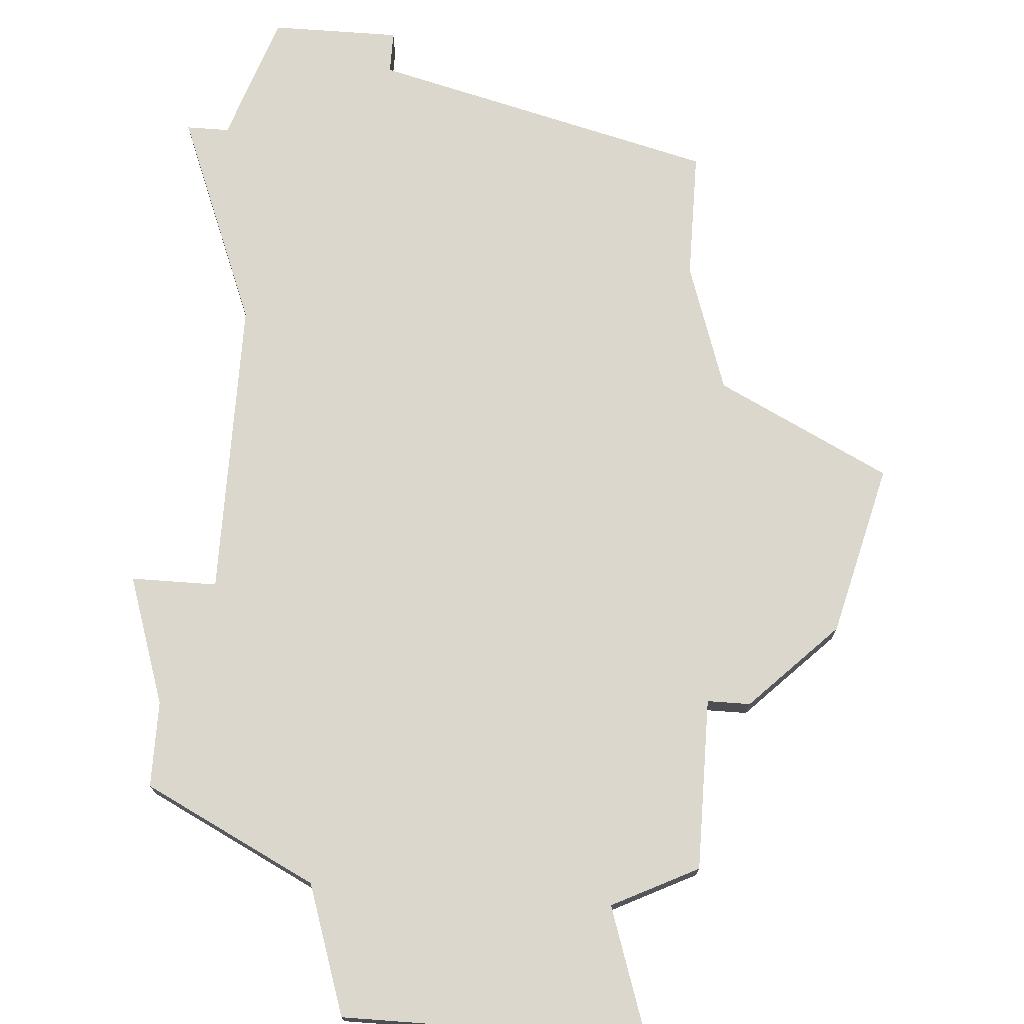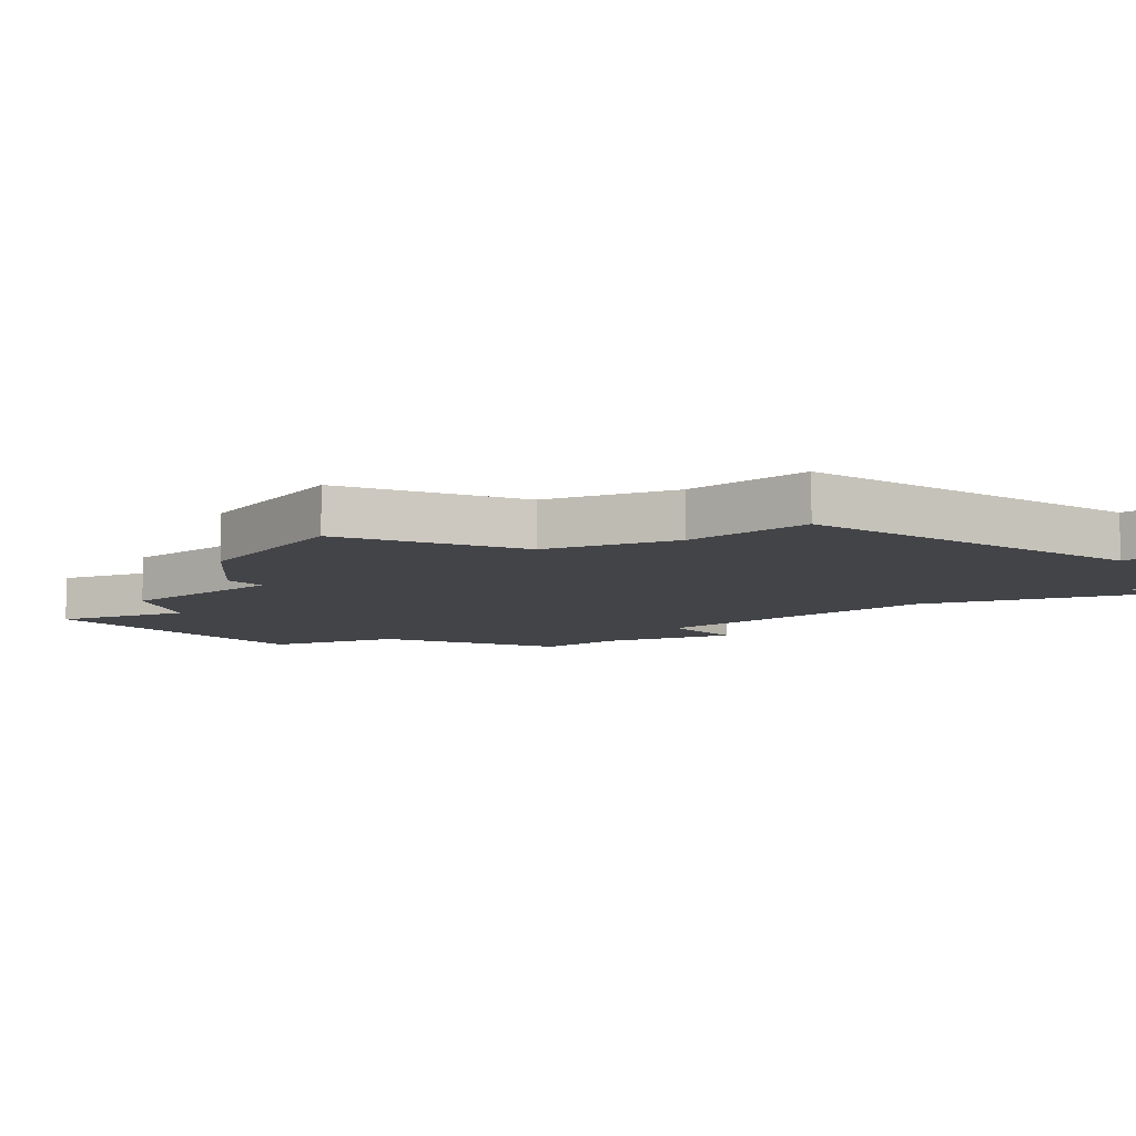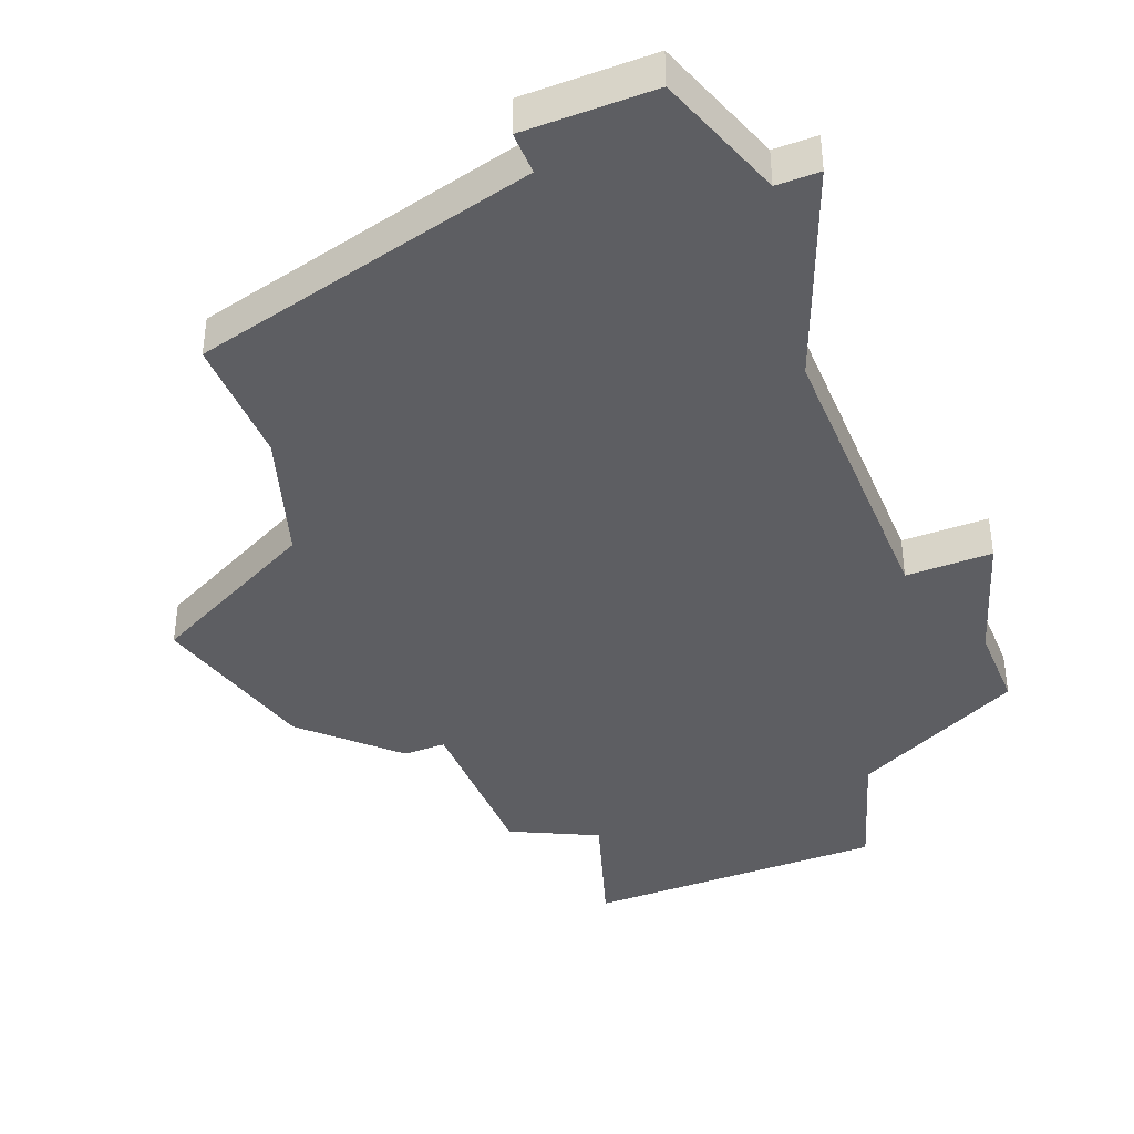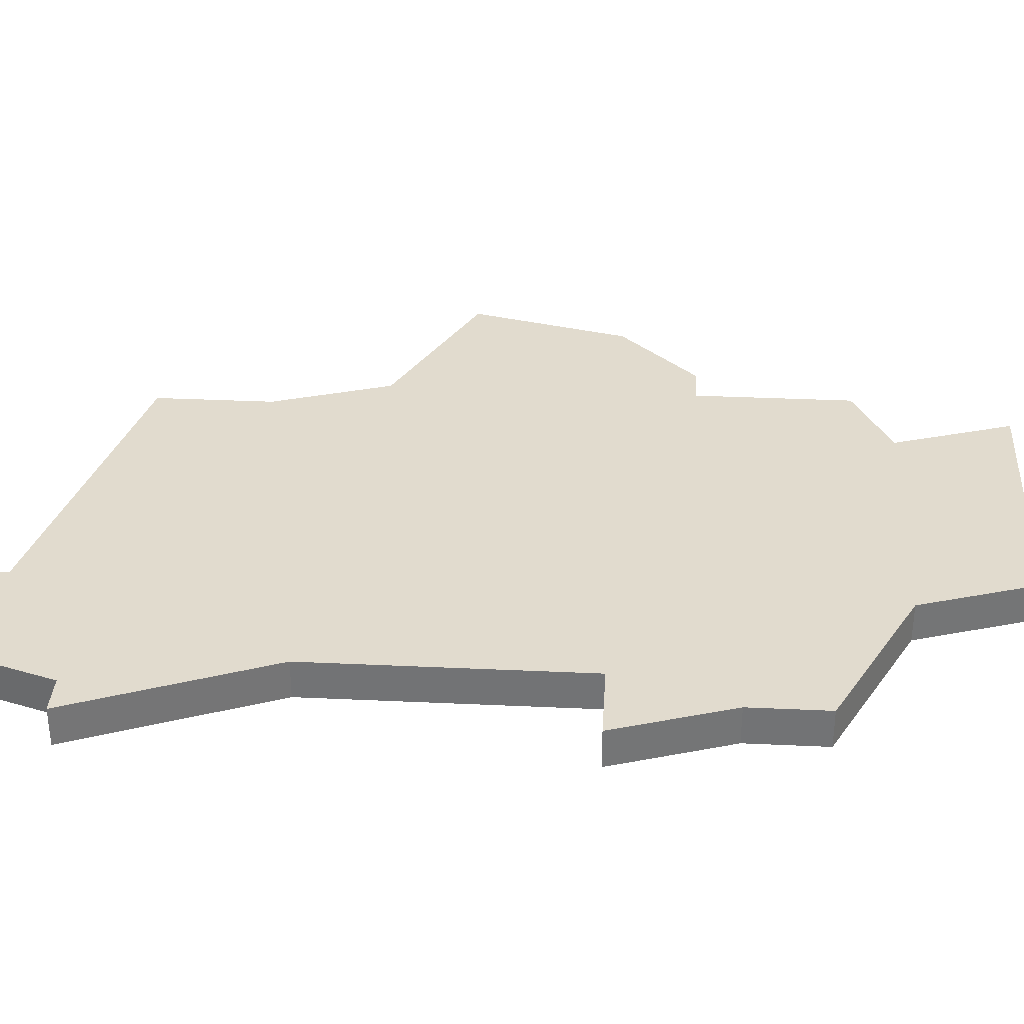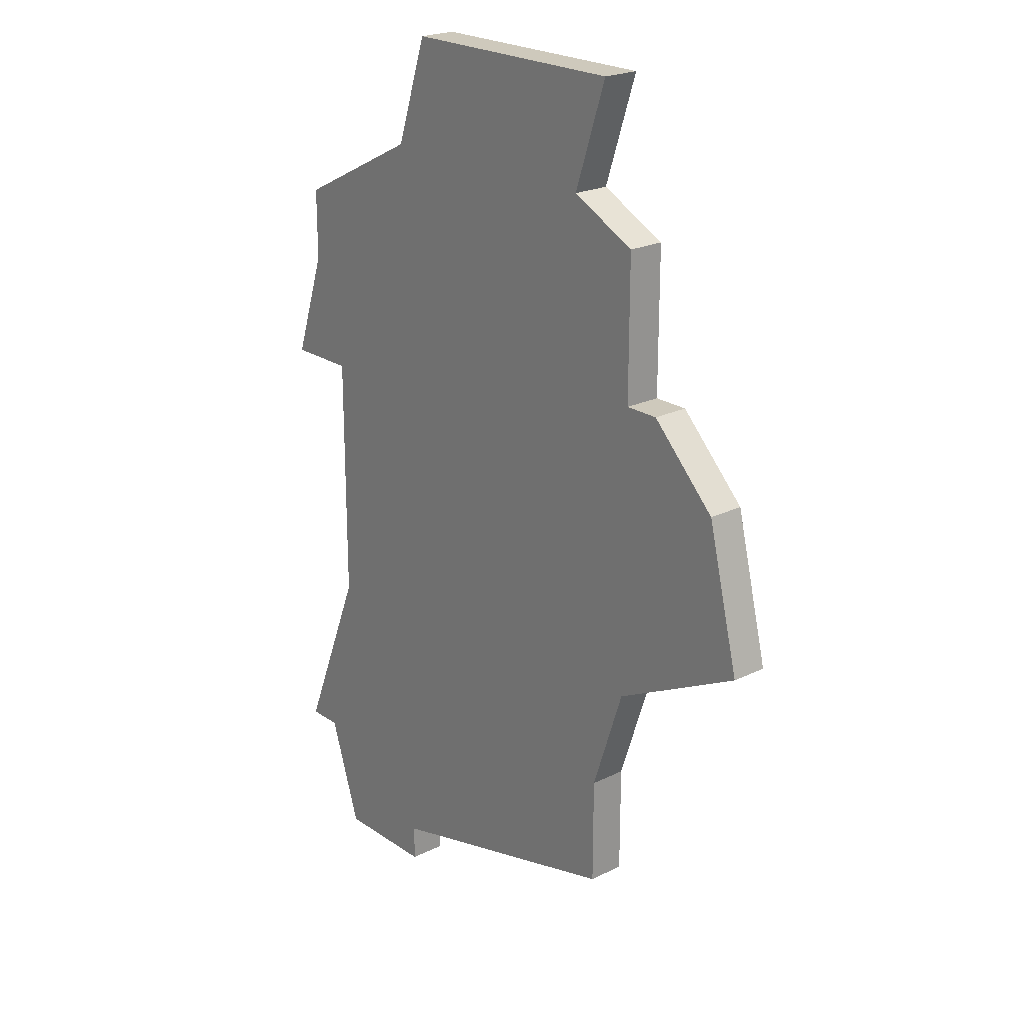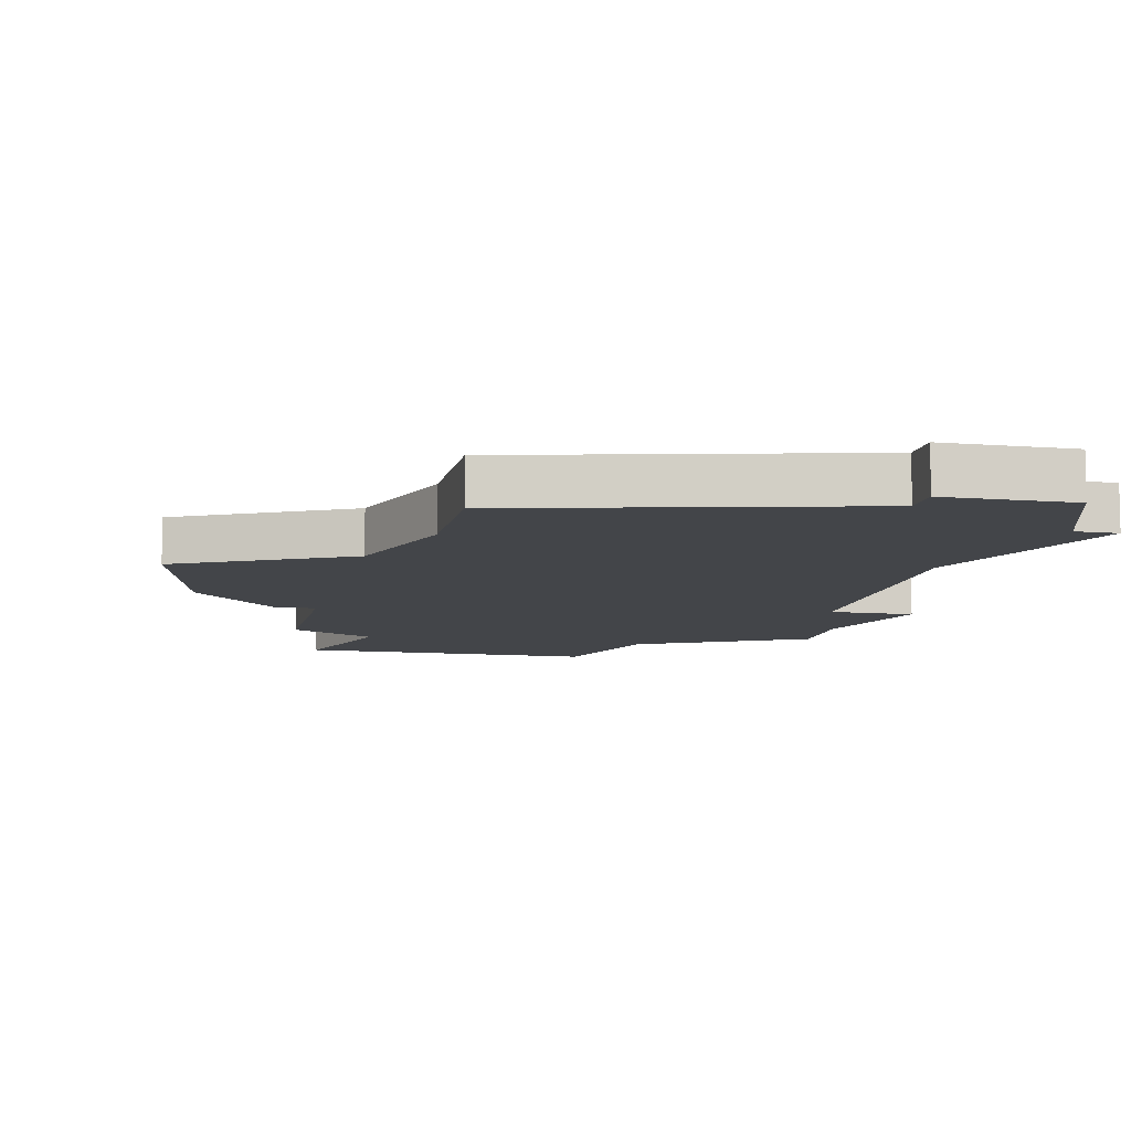
<metadata>
{"format":"obj","ext":"obj","renderer":"f3d","projection":"perspective","resolution":1024,"background":"white","views":[{"elev":73.1,"azim":-175.8,"up":"+Z"},{"elev":-8.2,"azim":-49.1,"up":"+Z"},{"elev":-39.4,"azim":22.1,"up":"+Z"},{"elev":33.8,"azim":93.6,"up":"+Z"},{"elev":22.3,"azim":-130.3,"up":"+Y"},{"elev":-8.8,"azim":-12.4,"up":"+Z"}]}
</metadata>
<code>
v 4112 -1073 0
v 4112 -1073 1
v 4120 -1065 0
v 4120 -1065 1
v 4127 -1075 0
v 4127 -1075 1
v 4127 -1087 0
v 4127 -1087 1
v 4110 -1075 0
v 4110 -1075 1
v 4126 -1070 0
v 4126 -1070 1
v 4126 -1087 0
v 4126 -1087 1
v 4126 -1072 0
v 4126 -1072 1
v 4109 -1079 0
v 4109 -1079 1
v 4125 -1082 0
v 4125 -1082 1
v 4125 -1075 0
v 4125 -1075 1
v 4125 -1090 0
v 4125 -1090 1
v 4115 -1068 0
v 4115 -1068 1
v 4114 -1084 0
v 4114 -1084 1
v 4114 -1087 0
v 4114 -1087 1
v 4114 -1065 0
v 4114 -1065 1
v 4122 -1068 0
v 4122 -1068 1
v 4122 -1089 0
v 4122 -1089 1
v 4122 -1090 0
v 4122 -1090 1
v 4113 -1069 0
v 4113 -1069 1
v 4113 -1081 0
v 4113 -1081 1
v 4113 -1073 0
v 4113 -1073 1
v 4121 -1065 0
v 4121 -1065 1
f 41 17 9
f 27 41 19
f 41 43 21
f 43 41 9
f 9 1 43
f 25 43 39
f 3 25 31
f 25 3 33
f 43 25 33
f 35 29 27
f 35 23 37
f 13 23 35
f 27 19 35
f 7 13 19
f 35 19 13
f 41 21 19
f 33 3 45
f 21 43 33
f 21 33 15
f 21 15 5
f 33 11 15
f 10 18 42
f 20 42 28
f 22 44 42
f 10 42 44
f 44 2 10
f 40 44 26
f 32 26 4
f 34 4 26
f 34 26 44
f 28 30 36
f 38 24 36
f 36 24 14
f 36 20 28
f 20 14 8
f 14 20 36
f 20 22 42
f 46 4 34
f 34 44 22
f 16 34 22
f 6 16 22
f 16 12 34
f 44 40 43
f 43 40 39
f 2 44 1
f 1 44 43
f 10 2 9
f 9 2 1
f 18 10 17
f 17 10 9
f 42 18 41
f 41 18 17
f 28 42 27
f 27 42 41
f 30 28 29
f 29 28 27
f 36 30 35
f 35 30 29
f 38 36 37
f 37 36 35
f 24 38 23
f 23 38 37
f 14 24 13
f 13 24 23
f 8 14 7
f 7 14 13
f 20 8 19
f 19 8 7
f 22 20 21
f 21 20 19
f 6 22 5
f 5 22 21
f 16 6 15
f 15 6 5
f 12 16 11
f 11 16 15
f 34 12 33
f 33 12 11
f 46 34 45
f 45 34 33
f 4 46 3
f 3 46 45
f 32 4 31
f 31 4 3
f 40 26 39
f 39 26 25
f 26 32 25
f 25 32 31

</code>
